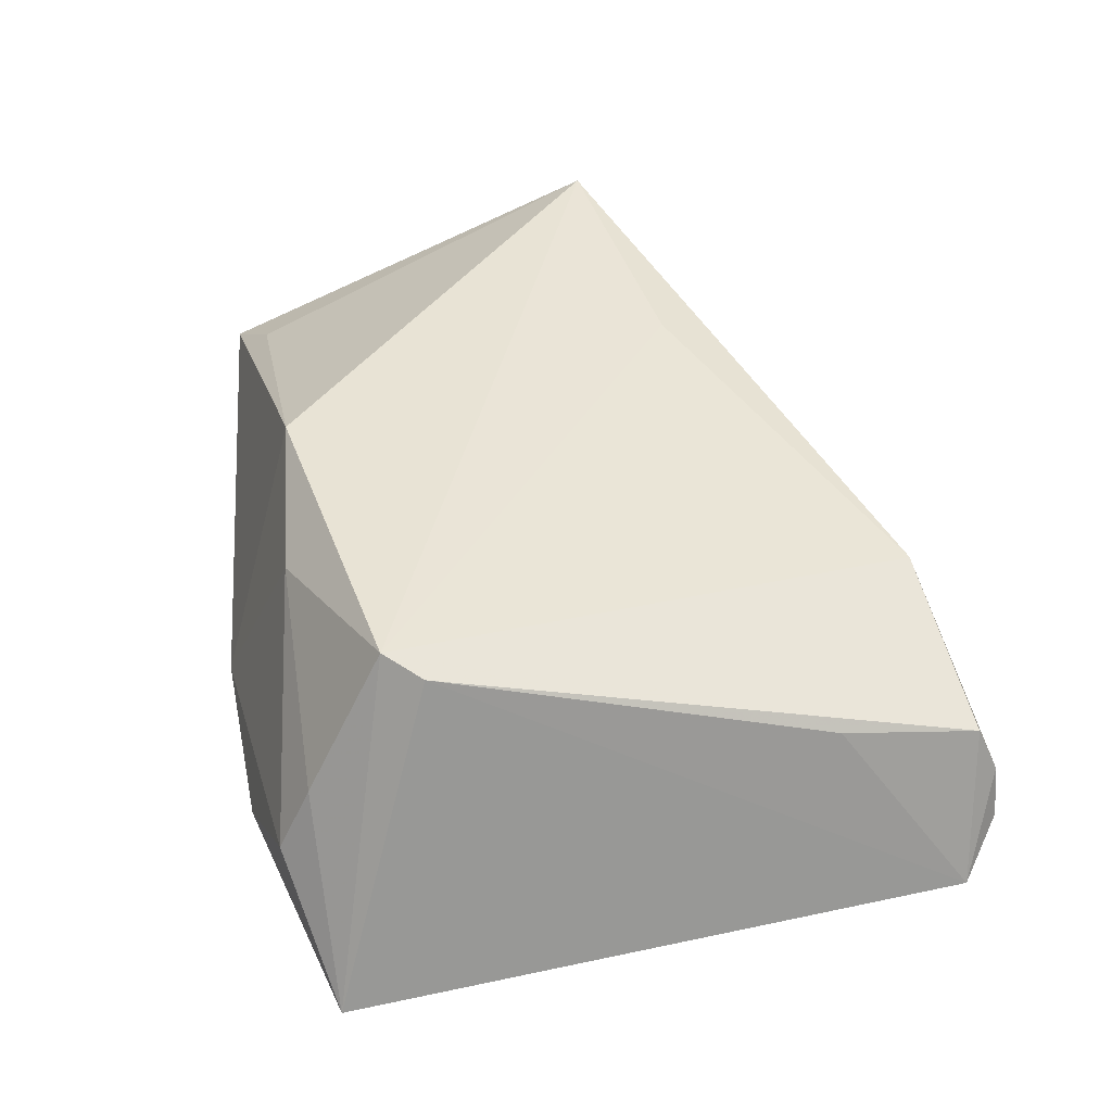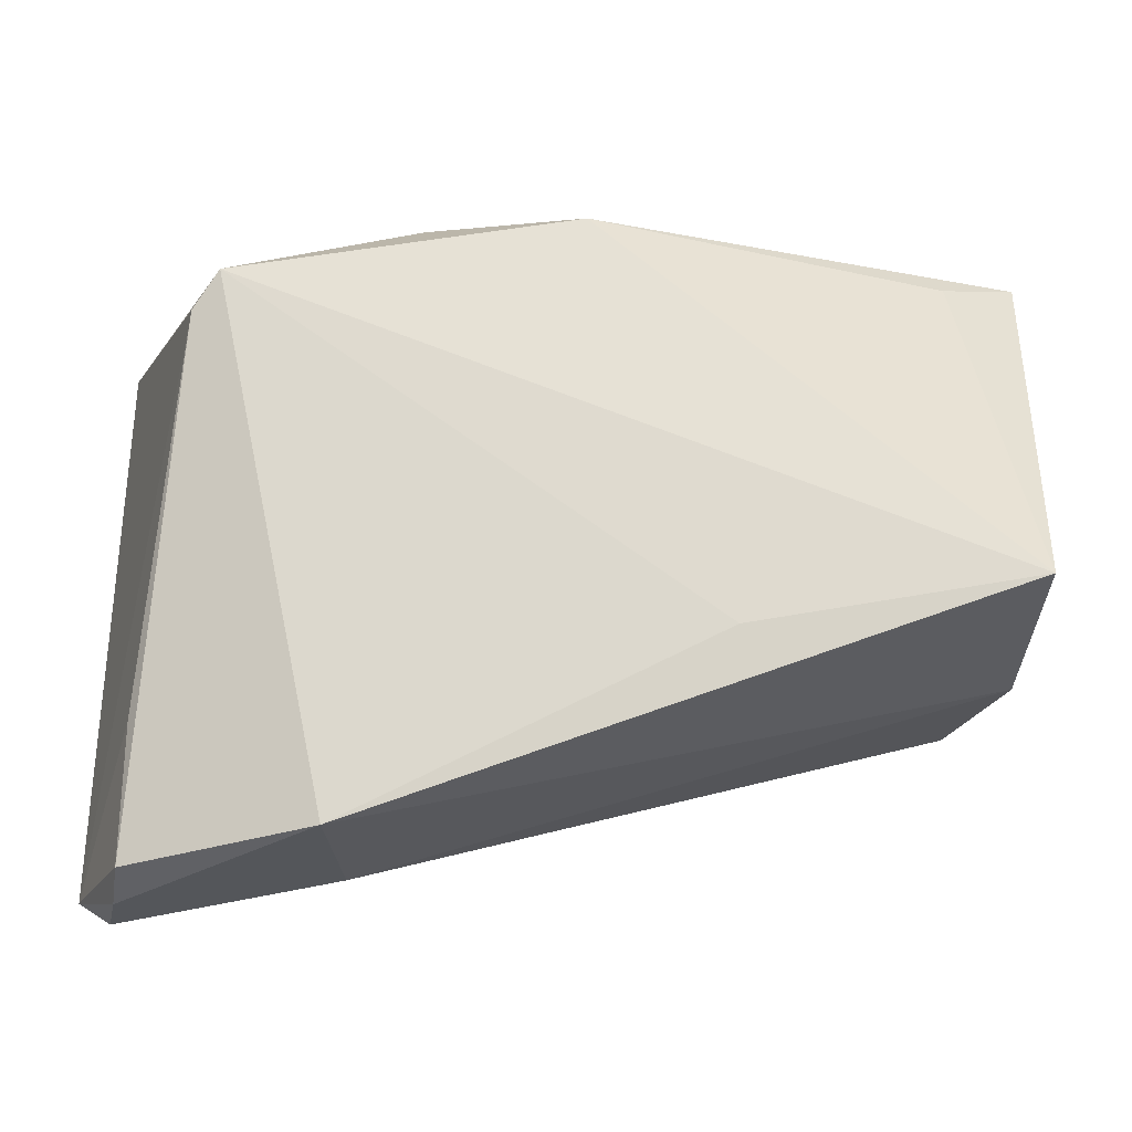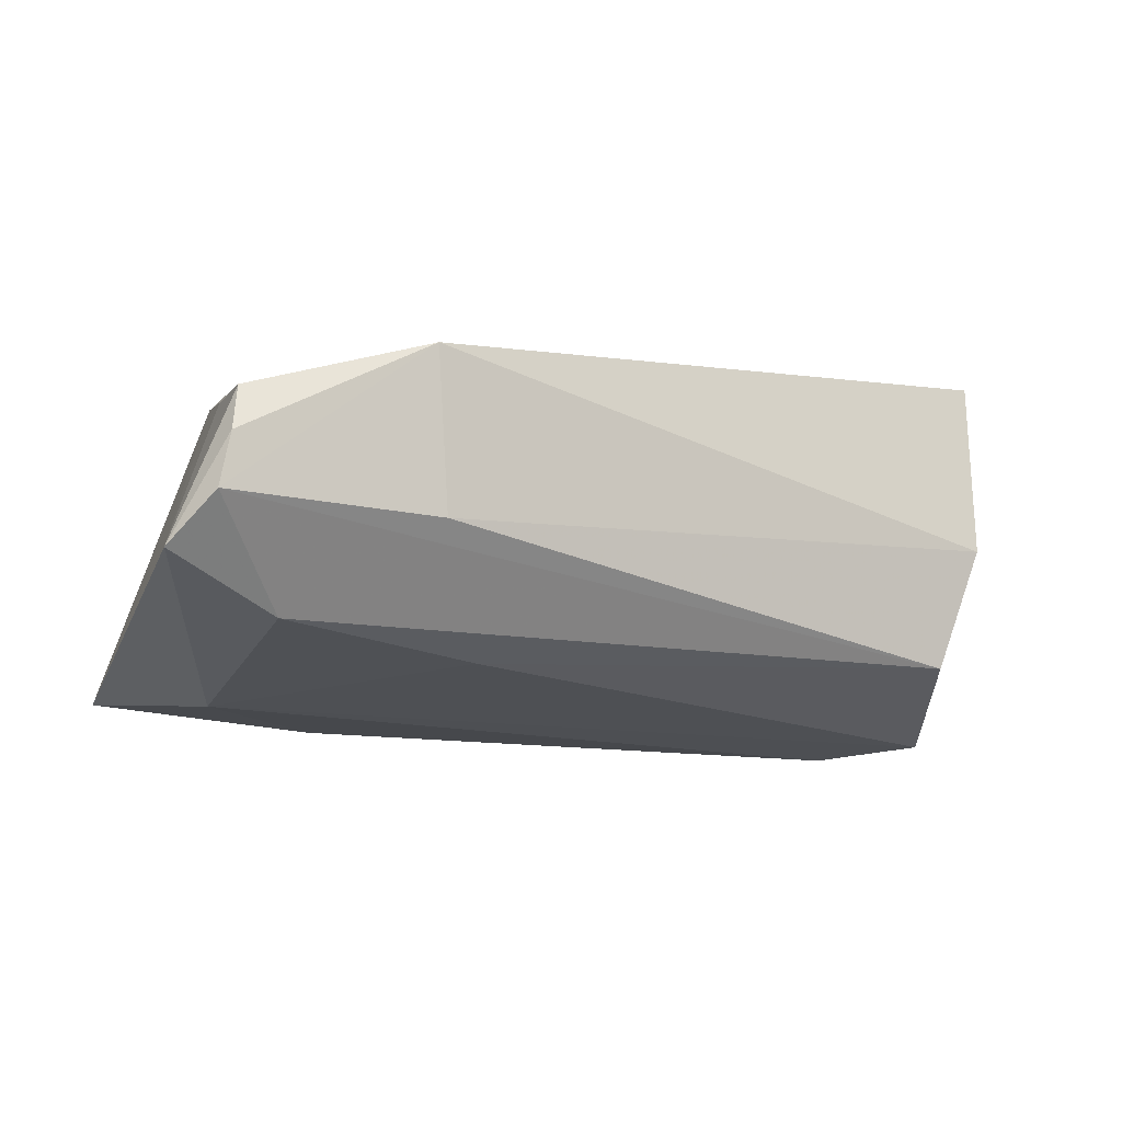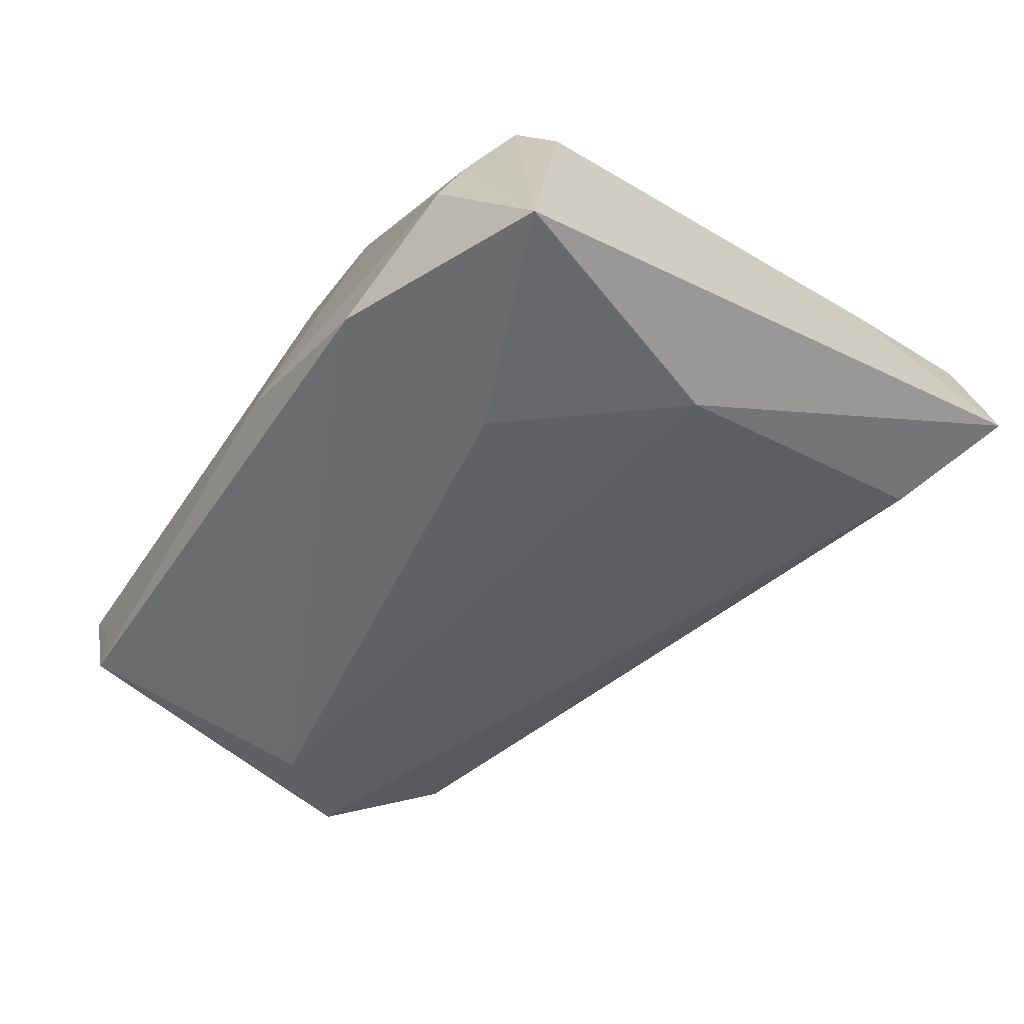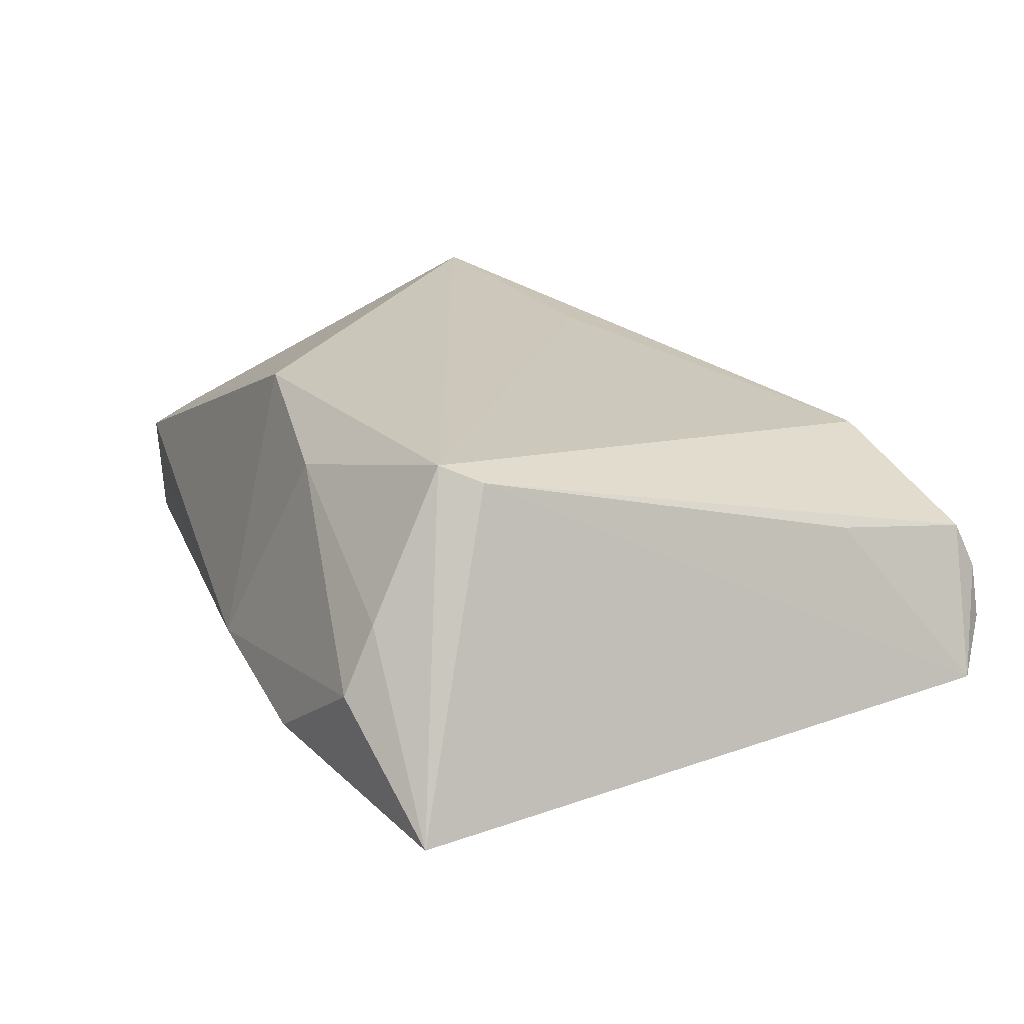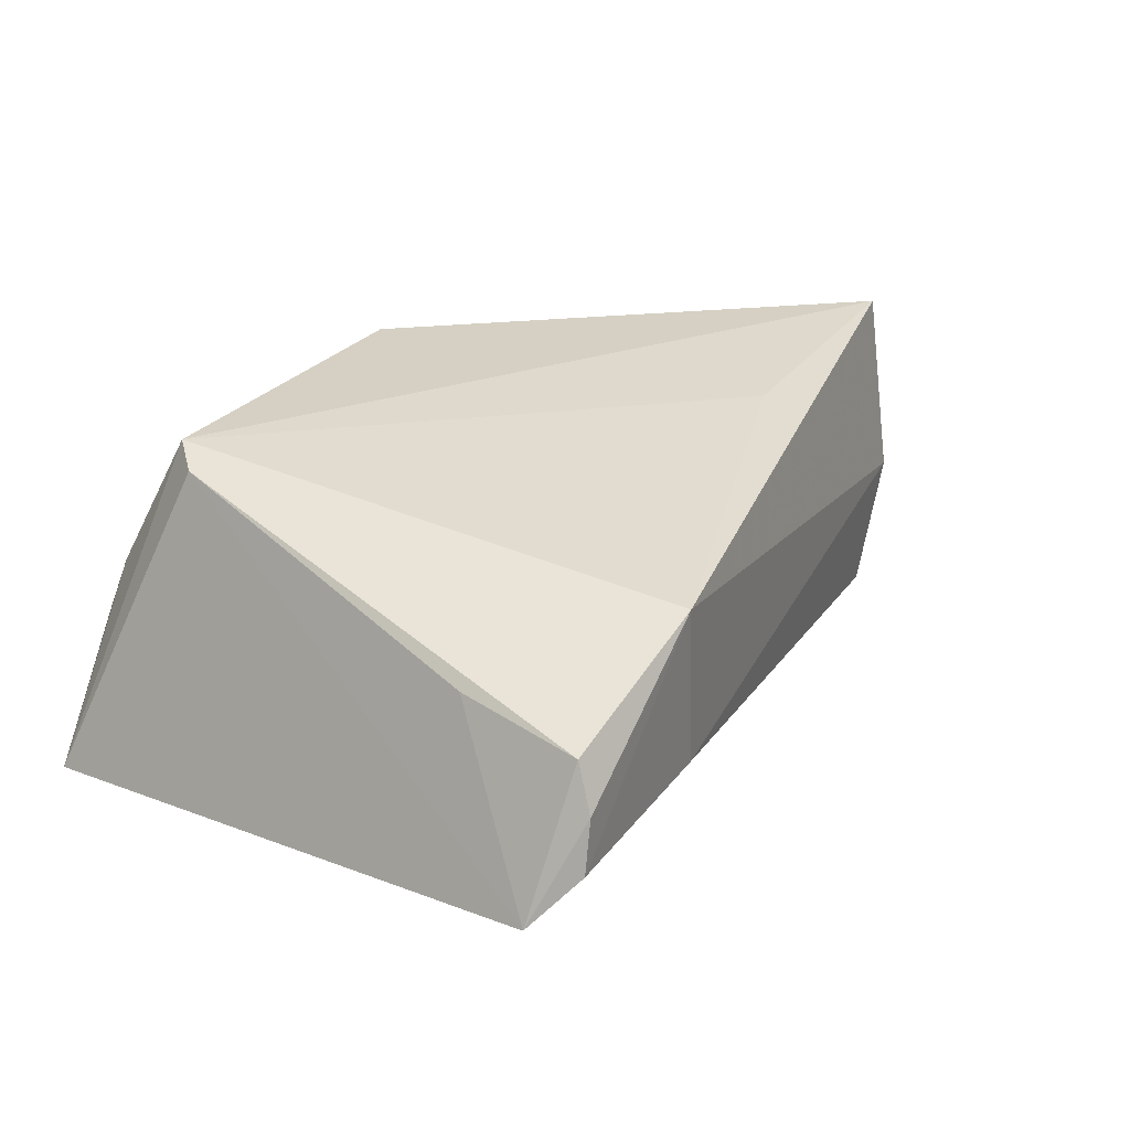
<metadata>
{"format":"obj","ext":"obj","renderer":"f3d","projection":"perspective","resolution":1024,"background":"white","views":[{"elev":41.0,"azim":-99.6,"up":"+Z"},{"elev":-25.5,"azim":-0.5,"up":"+Y"},{"elev":-10.4,"azim":-17.2,"up":"+Z"},{"elev":-44.7,"azim":-123.9,"up":"+Z"},{"elev":21.1,"azim":-112.9,"up":"+Z"},{"elev":26.4,"azim":-51.3,"up":"+Z"}]}
</metadata>
<code>
v -0.002911 0.0358 -0.008247
v 0.04724 0.03116 -0.005802
v -0.03706 -0.03403 -0.01369
v 0.03873 0.006012 -0.02232
v 0.04353 -0.01893 -0.01367
v 0.003825 0.02645 0.02135
v -0.04242 -0.02632 0.009961
v -0.04484 -0.04369 -0.00284
v -0.03706 0.03207 -0.002597
v -0.01433 -0.02553 -0.01622
v -0.04363 -0.04339 0.003043
v 0.04831 0.03092 -0.01038
v -0.02091 -0.0387 -0.003388
v 0.04891 -0.01875 0.0005781
v 0.05232 -0.004673 0.009474
v -0.02285 0.0349 -0.01203
v 0.04389 0.02716 0.006096
v -0.01984 0.004029 -0.0198
v -0.02421 0.01718 -0.01962
v -0.0493 0.02757 -0.01591
v -0.0493 -0.03979 -0.008168
v 0.01871 -0.01973 0.01963
v 0.04719 -0.004309 -0.02134
v -0.01362 0.02829 0.01572
v -0.0221 -0.03904 0.01476
v 0.05286 0.03063 0.0004141
v -0.03919 -0.001132 -0.01894
v 0.04998 -0.01492 0.02135
v -0.03683 0.0285 0.005118
v -0.03461 0.01996 0.02135
v -0.0428 -0.04121 0.008168
v -0.03754 0.01589 0.01976
f 26 23 12
f 26 28 15
f 15 23 26
f 1 12 16
f 9 1 16
f 24 1 9
f 17 28 26
f 30 28 6
f 6 24 30
f 28 17 6
f 6 17 26
f 26 1 6
f 6 1 24
f 31 25 30
f 22 28 30
f 30 25 22
f 22 25 28
f 21 27 3
f 3 8 21
f 14 15 28
f 23 15 14
f 28 25 14
f 26 12 2
f 2 1 26
f 12 1 2
f 30 24 29
f 24 9 29
f 21 31 7
f 11 31 21
f 21 8 11
f 25 31 11
f 11 8 25
f 10 27 23
f 10 3 27
f 23 27 4
f 4 12 23
f 16 12 4
f 4 19 16
f 23 14 5
f 8 3 5
f 5 10 23
f 3 10 5
f 25 8 13
f 13 14 25
f 8 5 13
f 13 5 14
f 20 19 27
f 20 27 21
f 16 19 20
f 20 9 16
f 20 29 9
f 30 29 20
f 27 19 18
f 18 4 27
f 19 4 18
f 32 31 30
f 32 7 31
f 30 20 32
f 21 7 32
f 32 20 21

</code>
